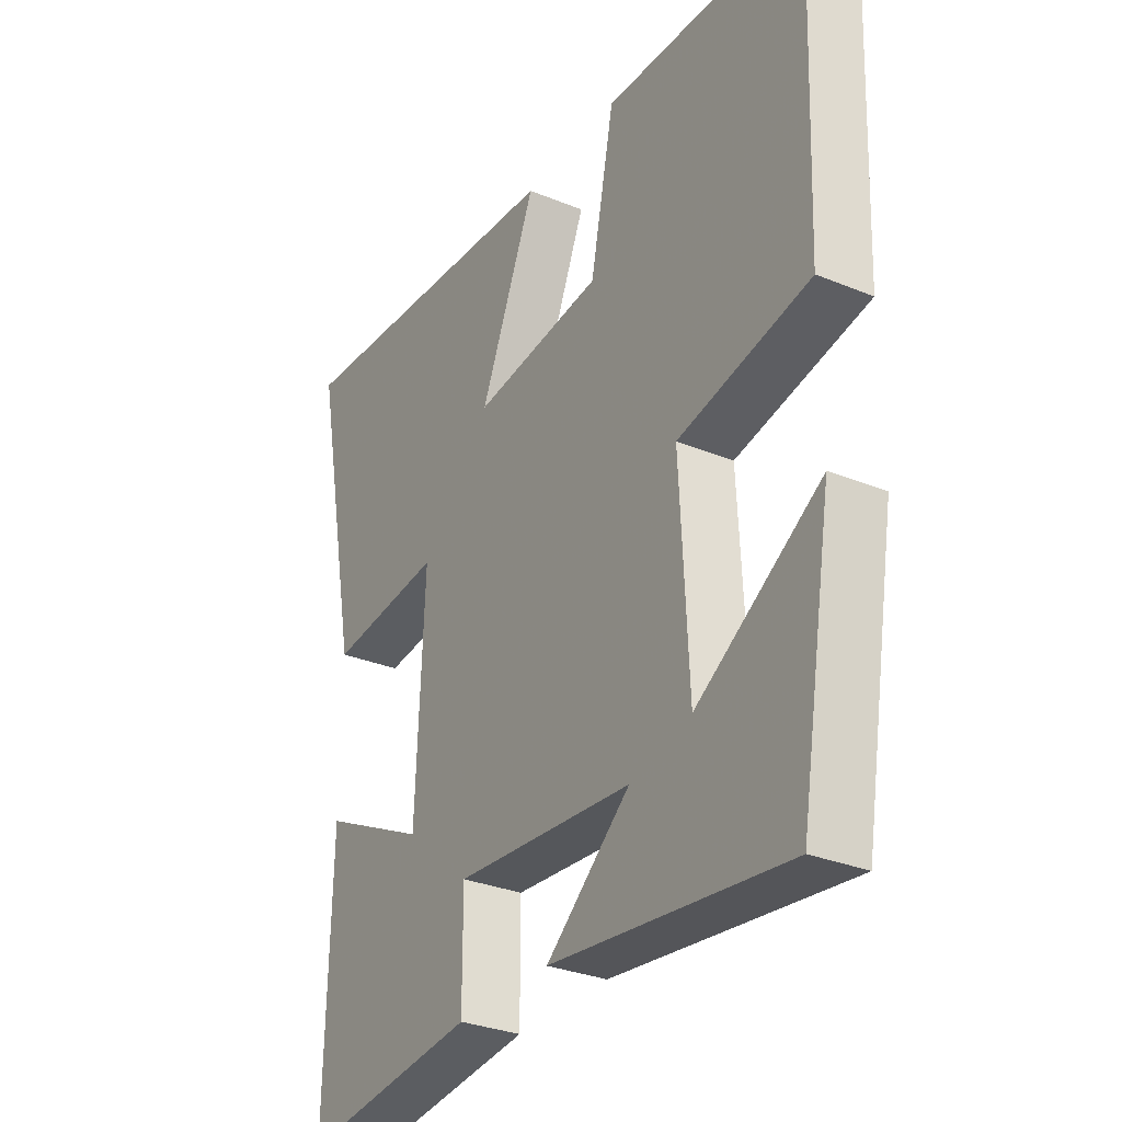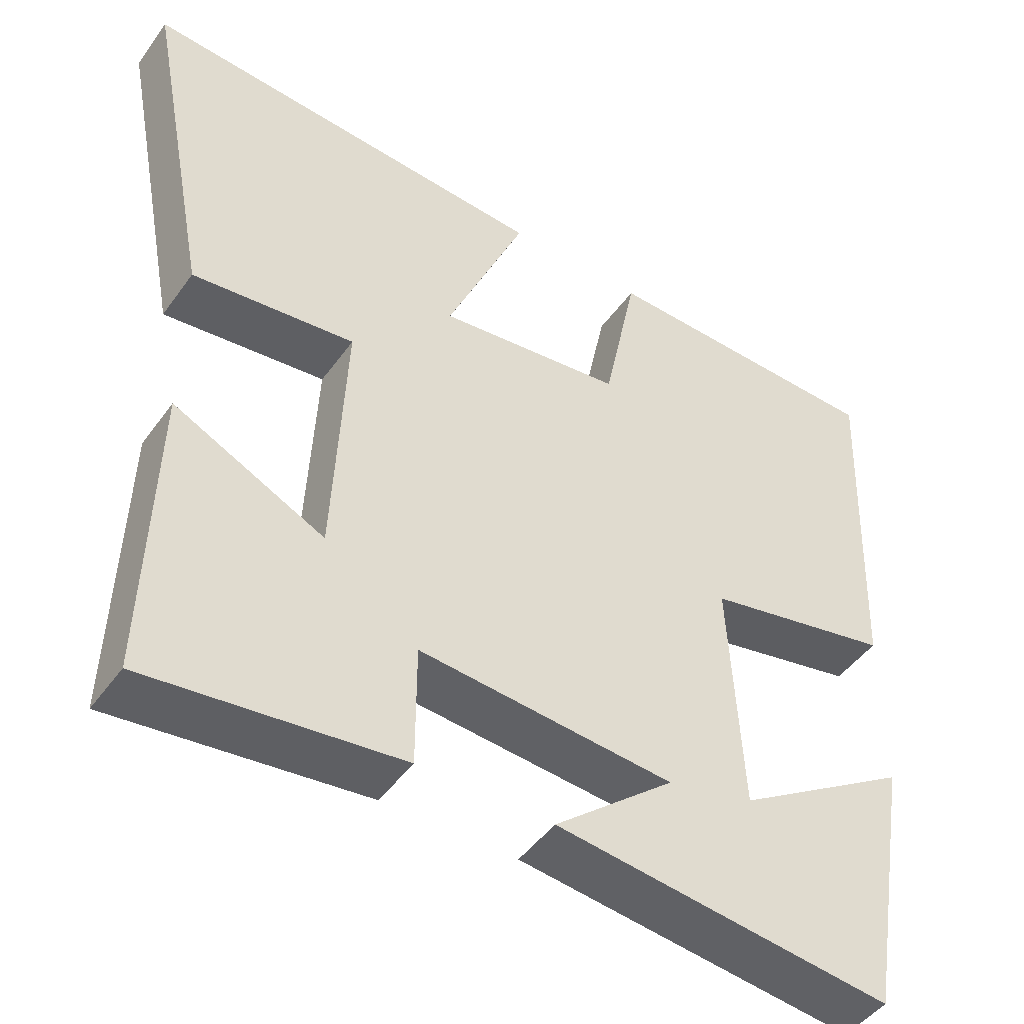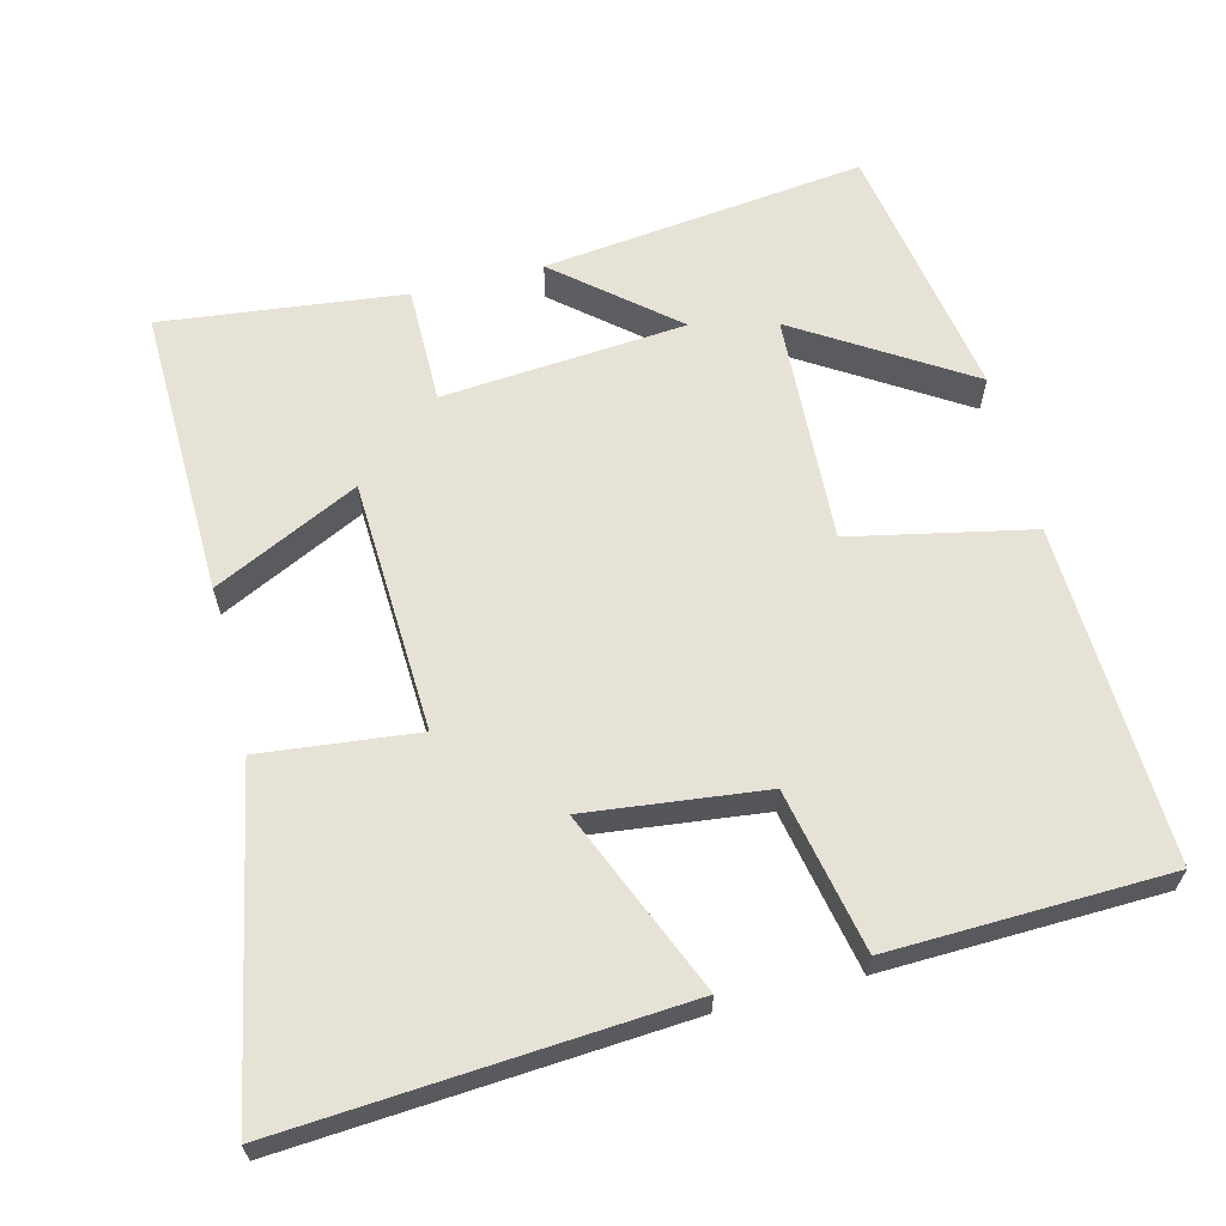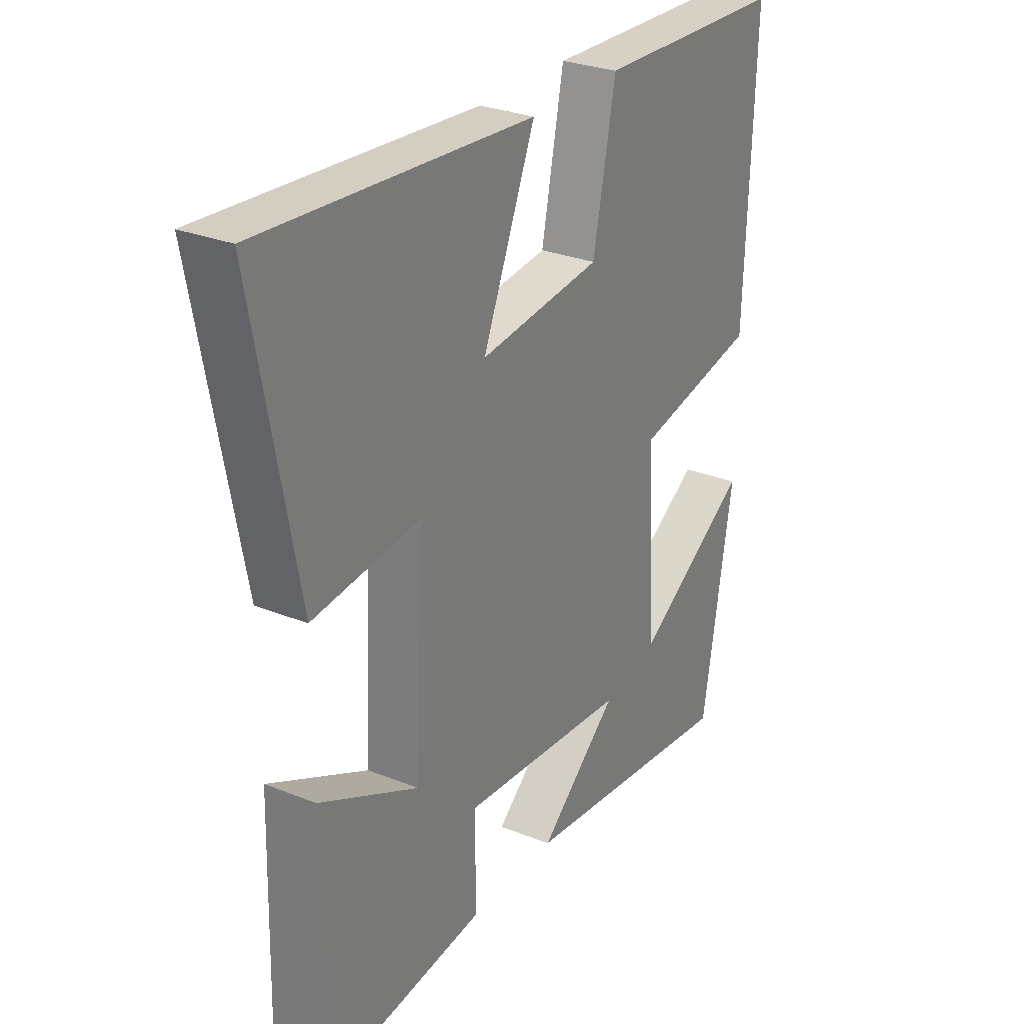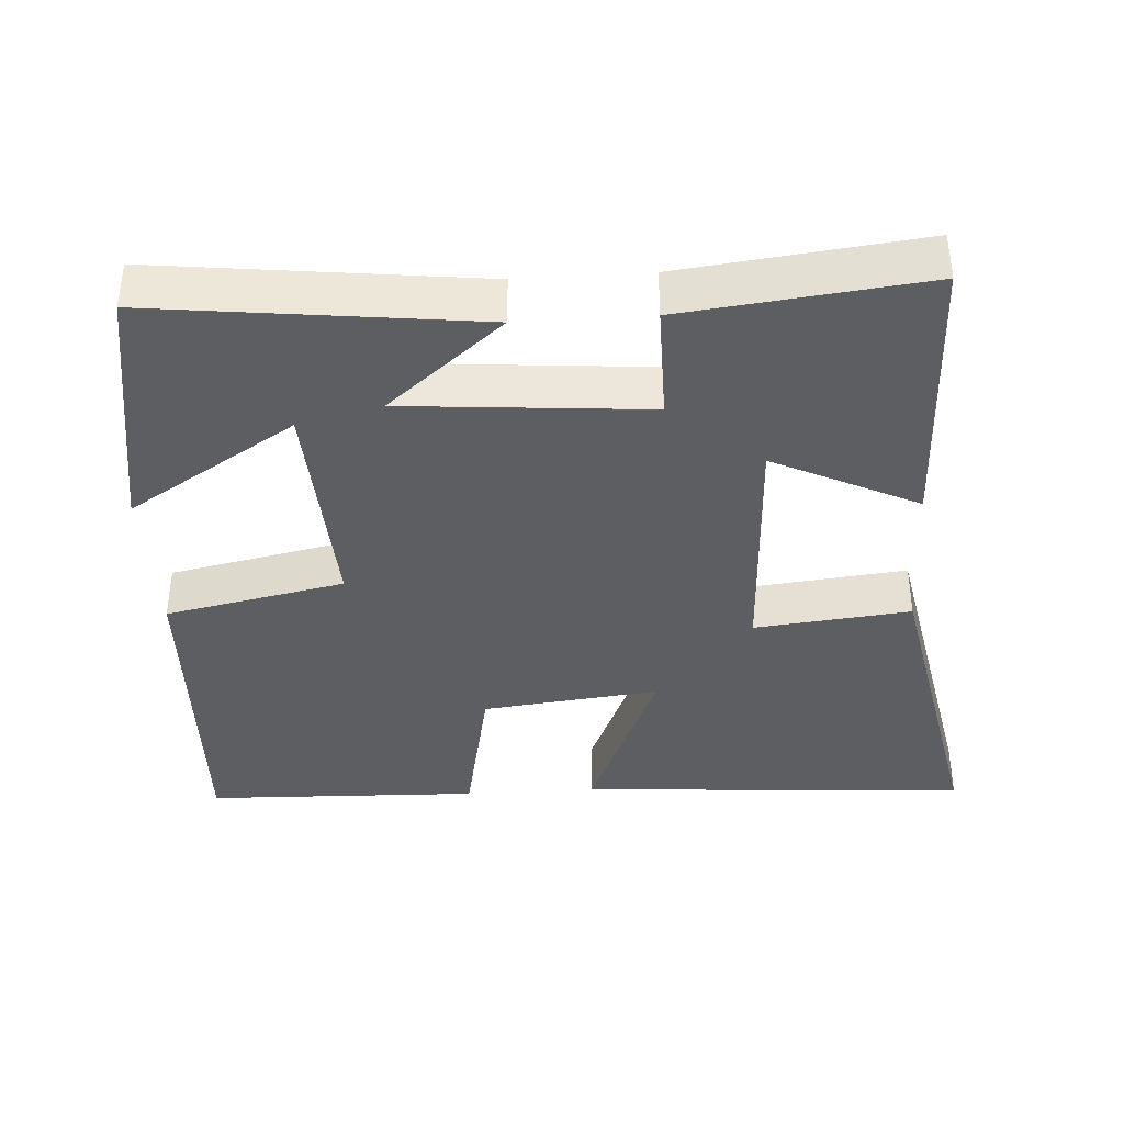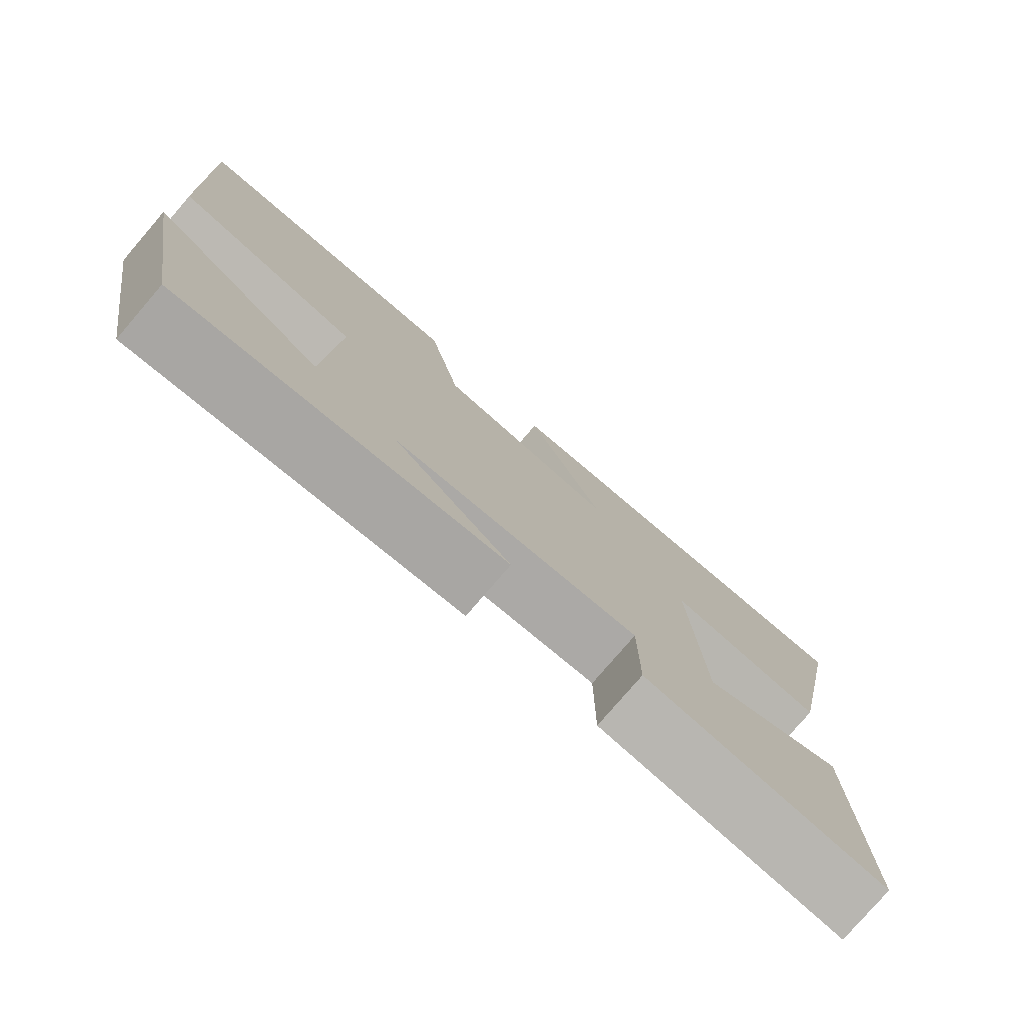
<metadata>
{"format":"obj","ext":"obj","renderer":"f3d","projection":"perspective","resolution":1024,"background":"white","views":[{"elev":-30.7,"azim":59.4,"up":"+Z"},{"elev":-46.7,"azim":-33.7,"up":"+Z"},{"elev":63.1,"azim":-14.1,"up":"+Y"},{"elev":28.3,"azim":-58.8,"up":"+Z"},{"elev":-38.2,"azim":-176.3,"up":"+Y"},{"elev":-78.4,"azim":139.3,"up":"+Z"}]}
</metadata>
<code>
v -0.587 0.07 0.539
v -0.046 0.07 0.5
v -0.151 0.07 0.251
v 0.093 0.07 0.279
v 0.138 0.07 0.5
v 0.518 0.07 0.488
v 0.5 0.07 0.027
v 0.253 0.07 -0.024
v 0.269 0.07 -0.34
v 0.5 0.07 -0.195
v 0.439 0.07 -0.553
v -0.003 0.07 -0.5
v 0.155 0.07 -0.367
v -0.179 0.07 -0.339
v -0.179 0.07 -0.5
v -0.51 0.07 -0.538
v -0.5 0.07 -0.14
v -0.302 0.07 -0.237
v -0.286 0.07 0.109
v -0.5 0.07 0.086
v -0.587 0 0.539
v -0.046 0 0.5
v -0.151 0 0.251
v 0.093 0 0.279
v 0.138 0 0.5
v 0.518 0 0.488
v 0.5 0 0.027
v 0.253 0 -0.024
v 0.269 0 -0.34
v 0.5 0 -0.195
v 0.439 0 -0.553
v -0.003 0 -0.5
v 0.155 0 -0.367
v -0.179 0 -0.339
v -0.179 0 -0.5
v -0.51 0 -0.538
v -0.5 0 -0.14
v -0.302 0 -0.237
v -0.286 0 0.109
v -0.5 0 0.086
f 1 2 3
f 20 1 3
f 19 20 3
f 18 19 3 4
f 16 17 18
f 15 16 18
f 14 15 18
f 13 14 18 4
f 11 12 13
f 9 10 11
f 9 11 13
f 13 4 5
f 9 13 5
f 8 9 5
f 5 6 7 8
f 23 22 21
f 23 21 40
f 23 40 39
f 24 23 39 38
f 38 37 36
f 38 36 35
f 38 35 34
f 24 38 34 33
f 33 32 31
f 31 30 29
f 33 31 29
f 25 24 33
f 25 33 29
f 25 29 28
f 28 27 26 25
f 1 21 22 2
f 2 22 23 3
f 3 23 24 4
f 4 24 25 5
f 5 25 26 6
f 6 26 27 7
f 7 27 28 8
f 8 28 29 9
f 9 29 30 10
f 10 30 31 11
f 11 31 32 12
f 12 32 33 13
f 13 33 34 14
f 14 34 35 15
f 15 35 36 16
f 16 36 37 17
f 17 37 38 18
f 18 38 39 19
f 19 39 40 20
f 20 40 21 1

</code>
